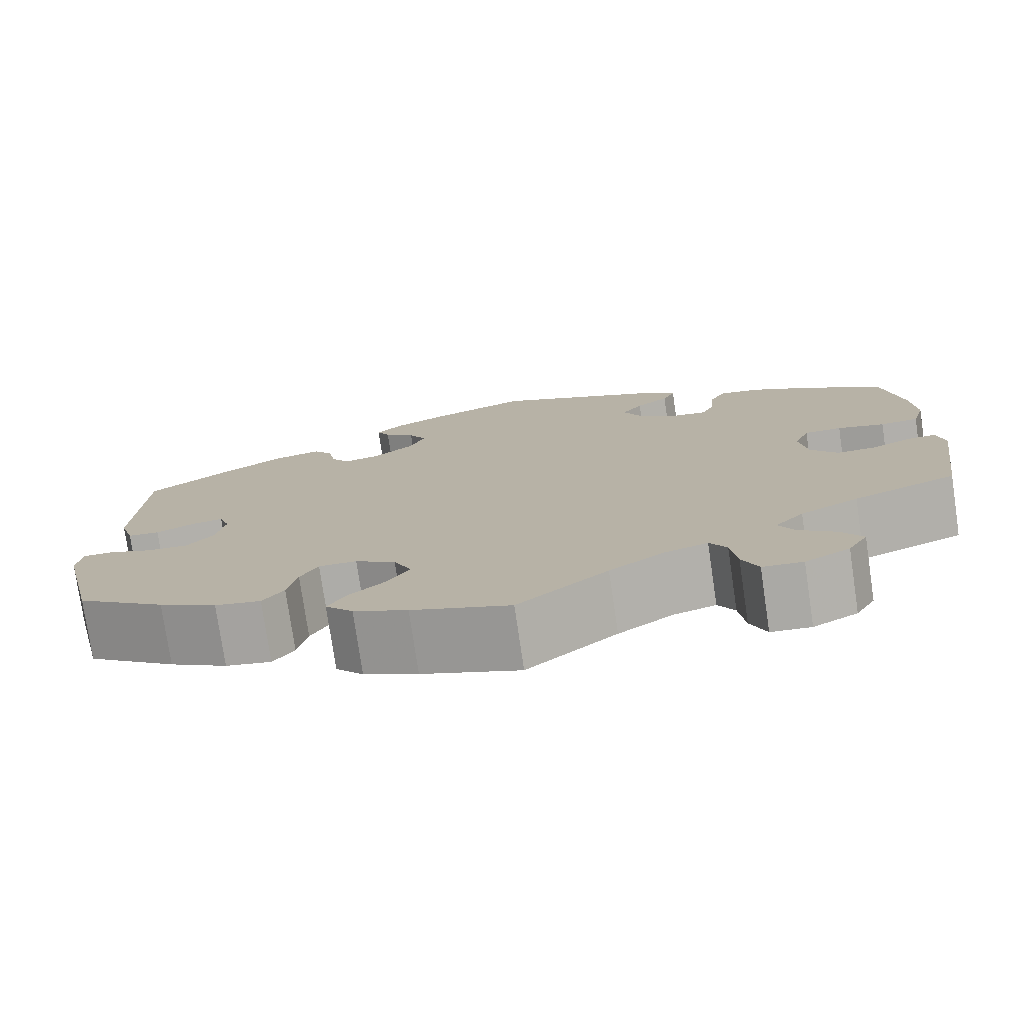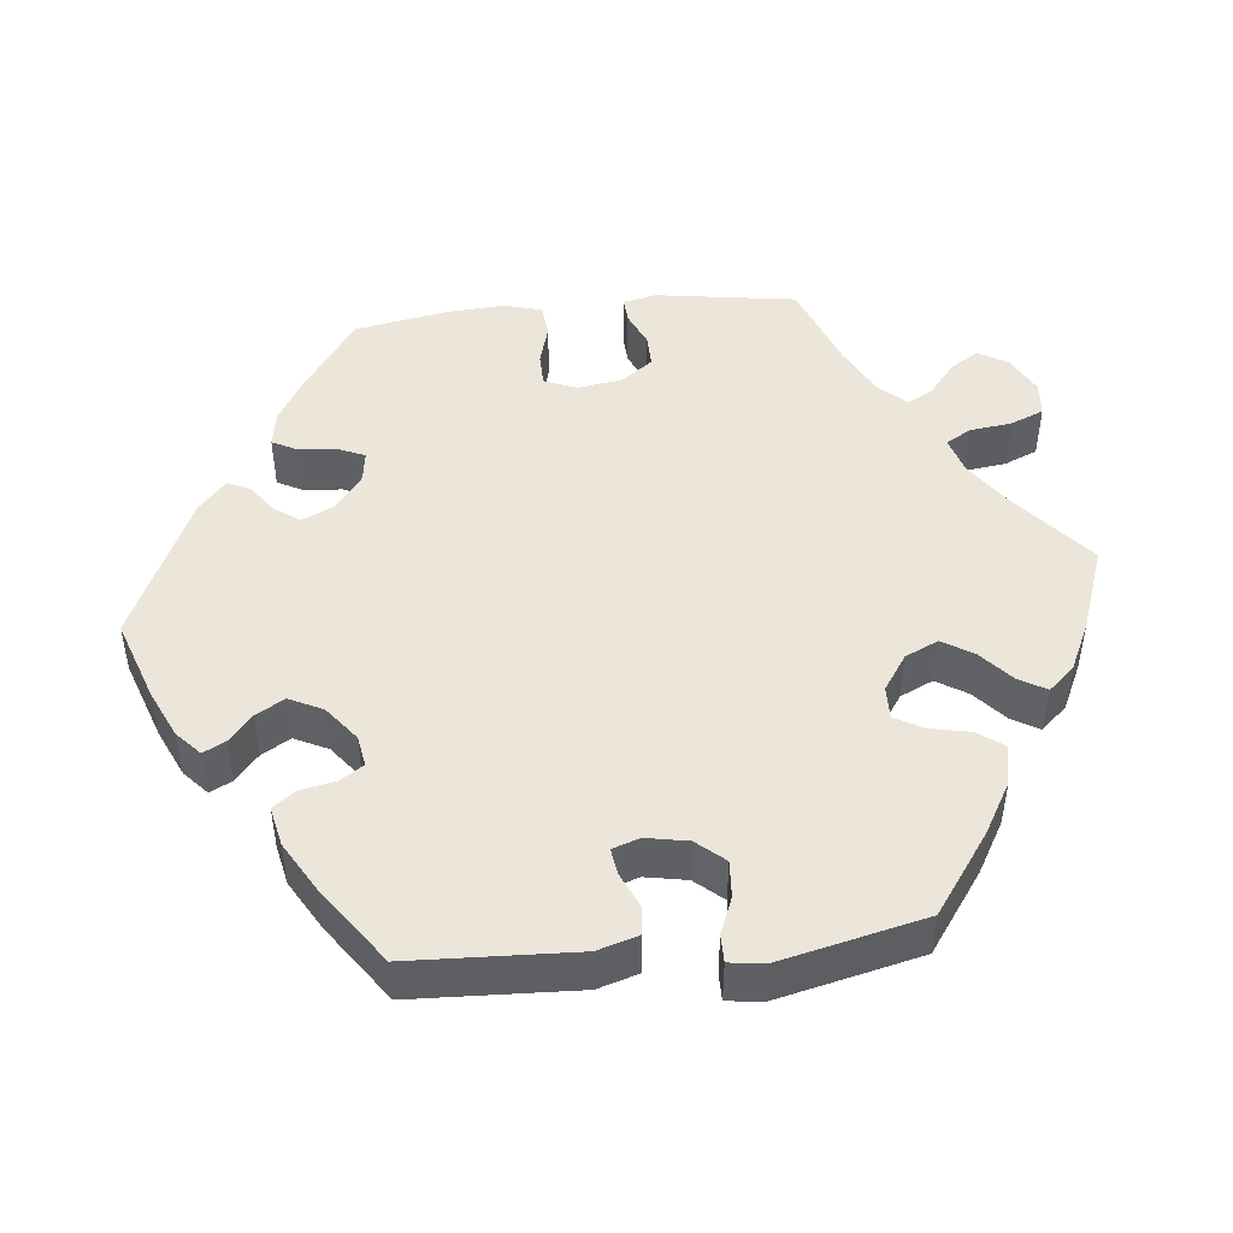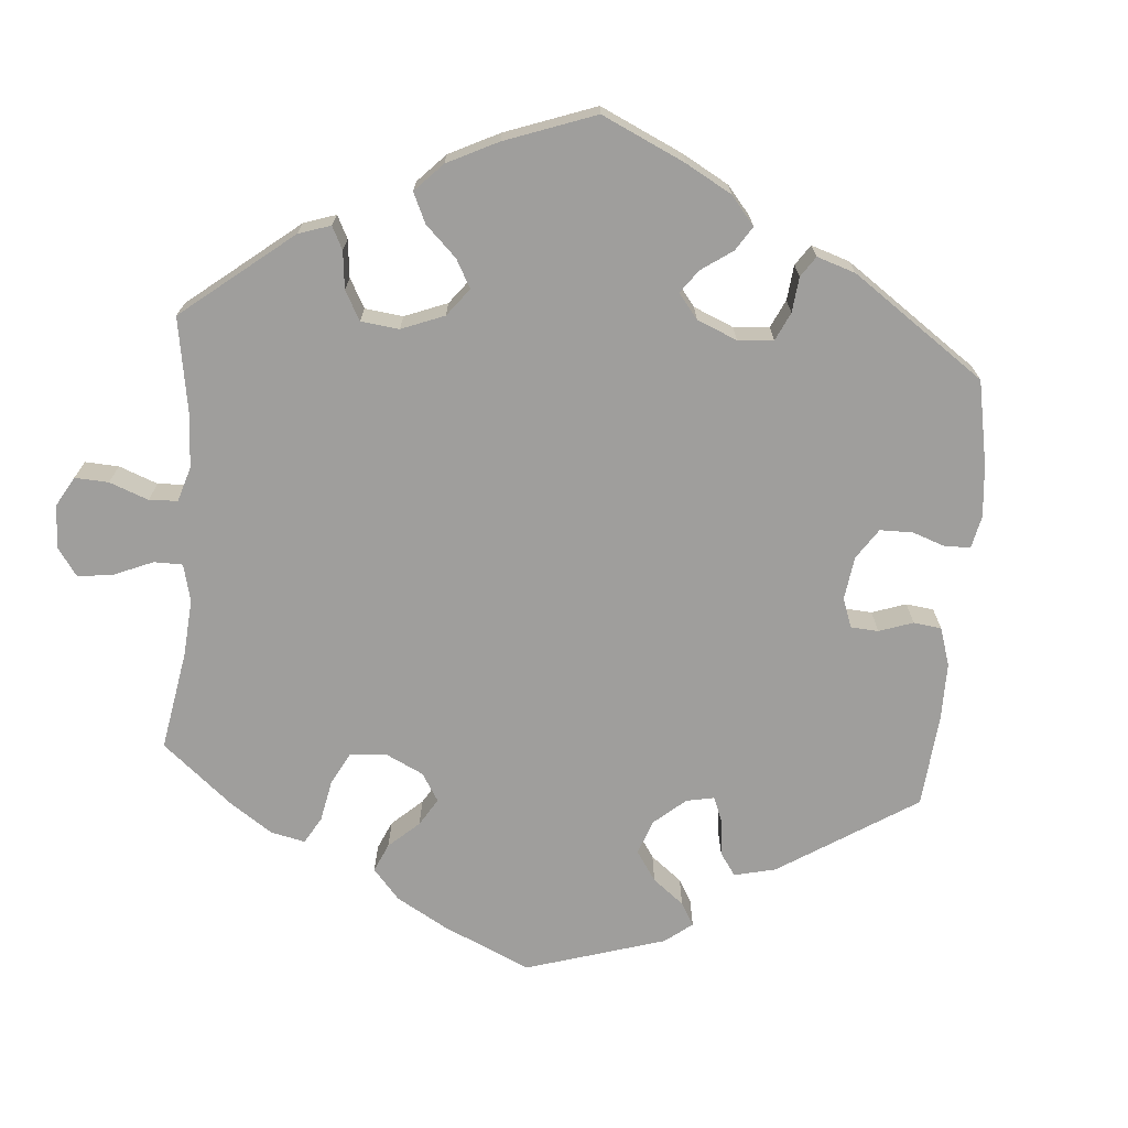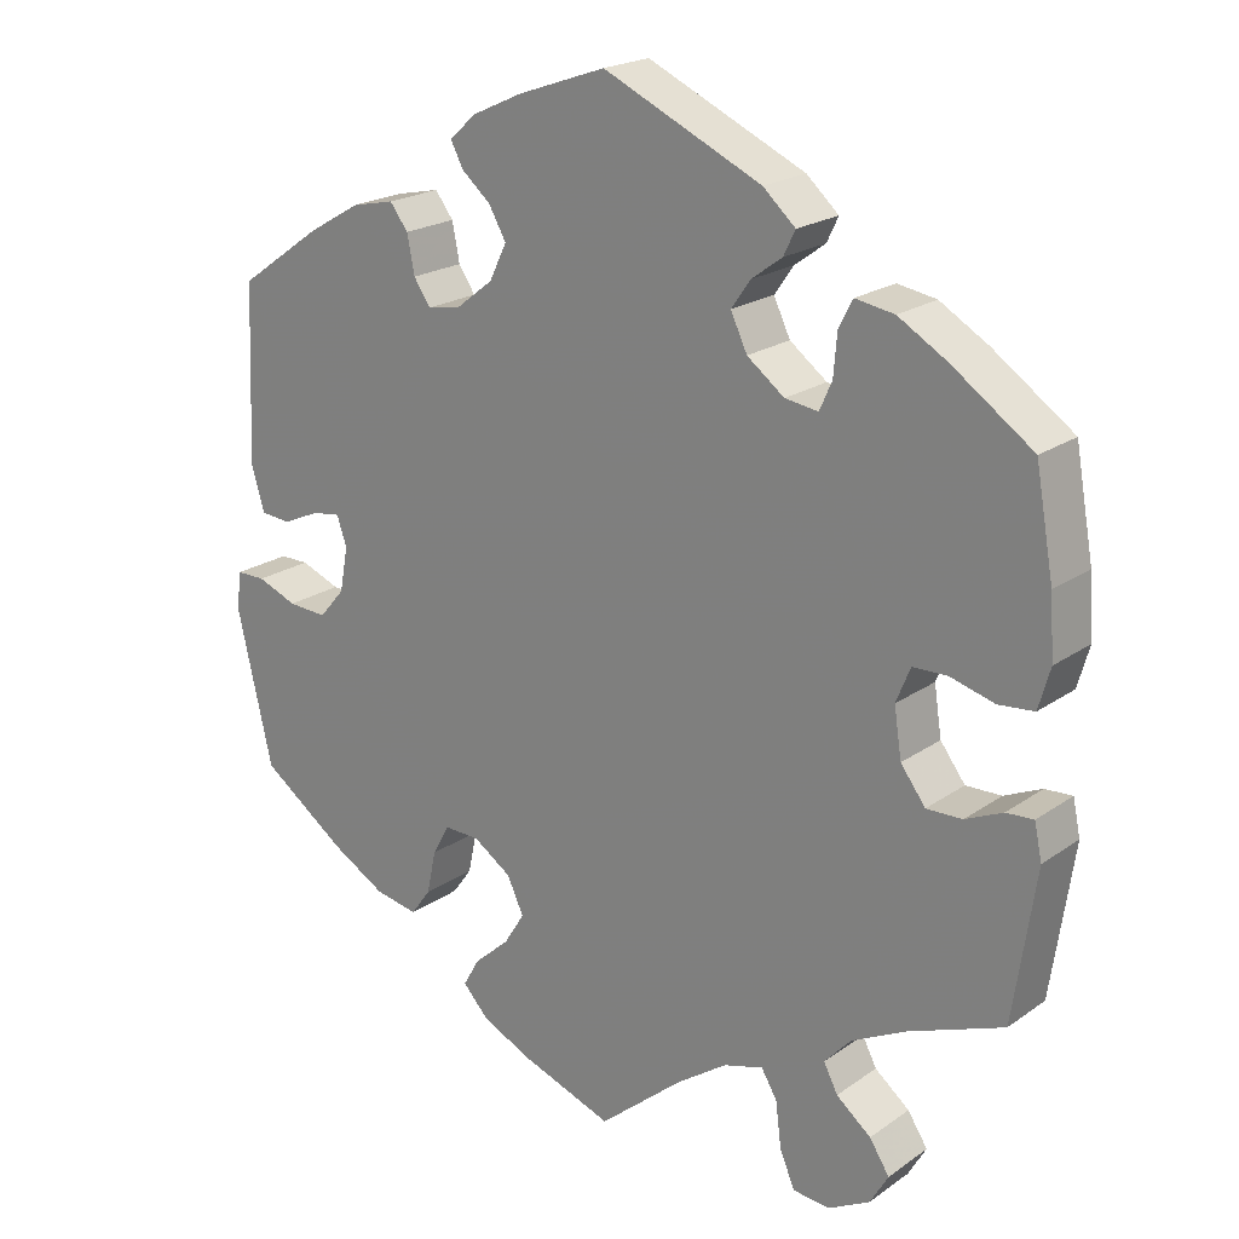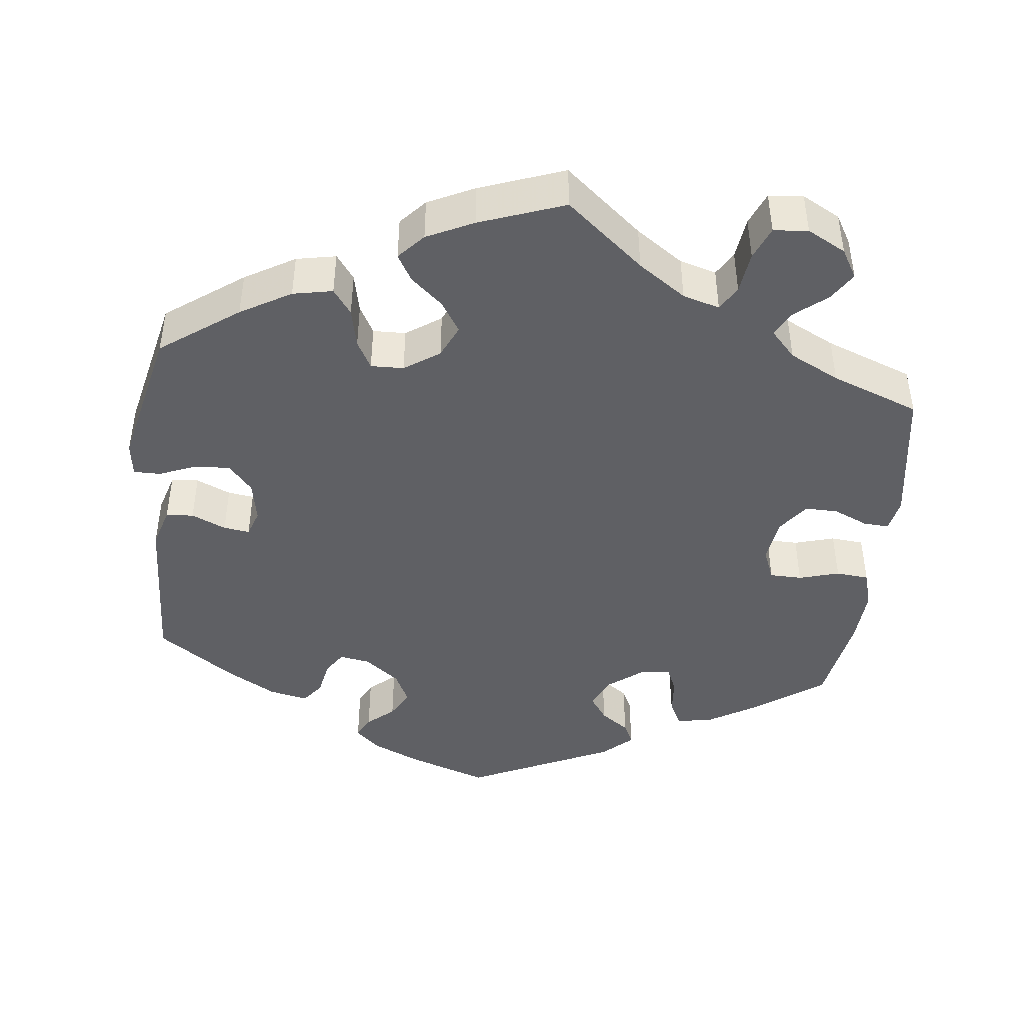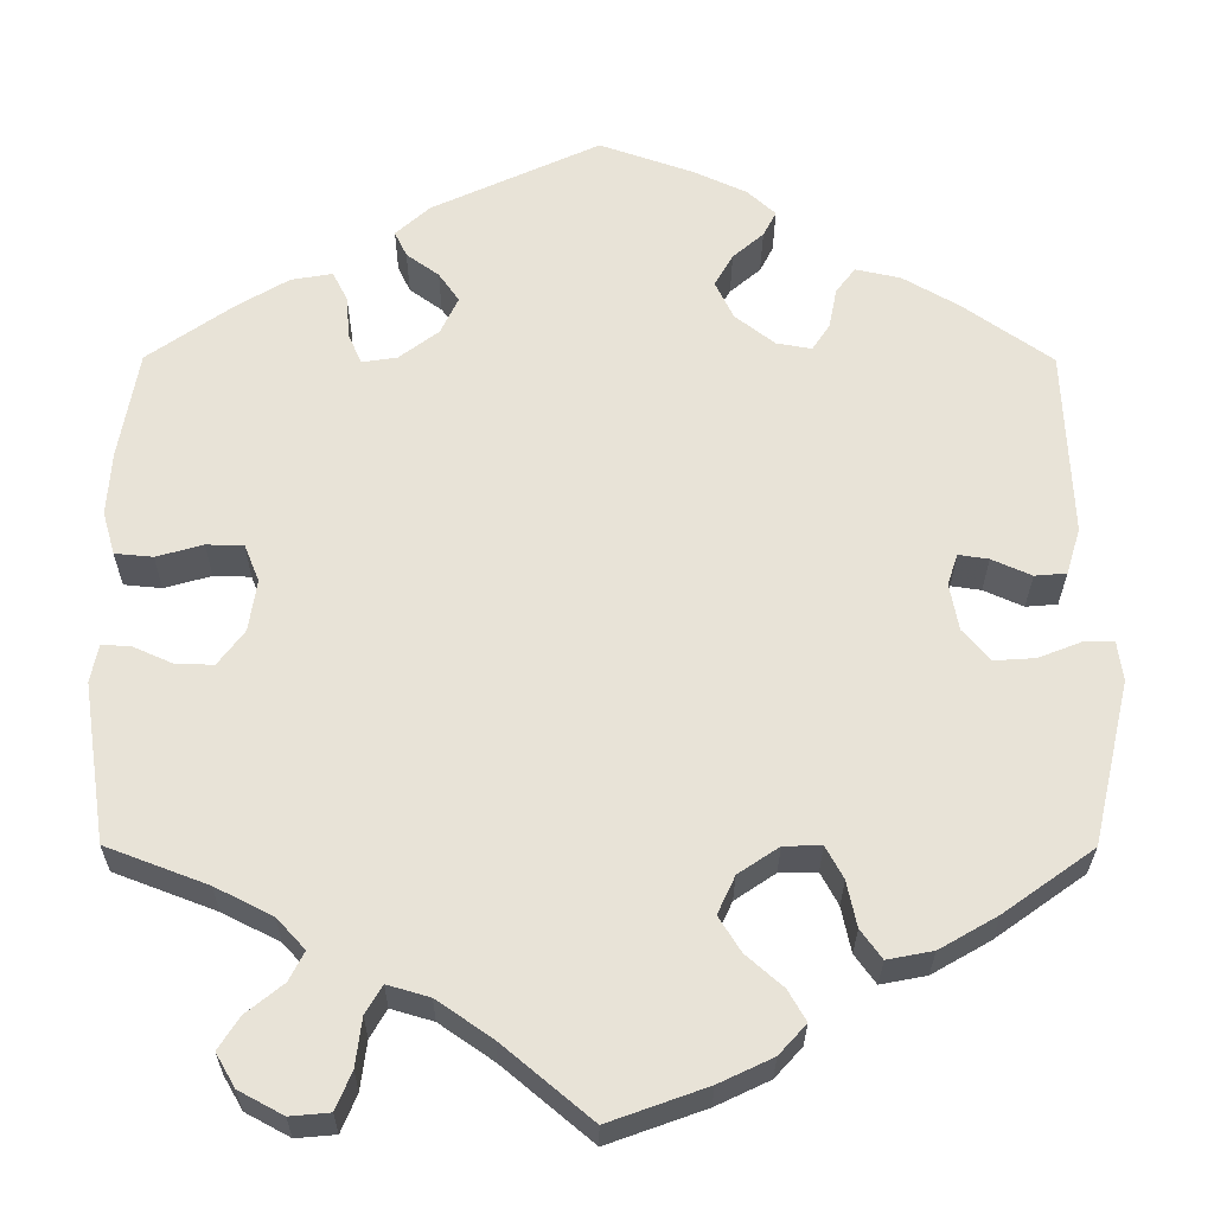
<metadata>
{"format":"obj","ext":"obj","renderer":"f3d","projection":"perspective","resolution":1024,"background":"white","views":[{"elev":-77.0,"azim":-171.6,"up":"+Z"},{"elev":47.3,"azim":84.1,"up":"+Y"},{"elev":-70.9,"azim":-64.7,"up":"+Y"},{"elev":20.8,"azim":-141.1,"up":"+Z"},{"elev":-44.3,"azim":173.8,"up":"+Y"},{"elev":-27.7,"azim":-0.3,"up":"+Z"}]}
</metadata>
<code>
v 0.105 0.07 0.541
v 0.166 0.07 0.513
v 0.198 0.07 0.484
v 0.183 0.07 0.455
v 0.148 0.07 0.425
v 0.127 0.07 0.388
v 0.148 0.07 0.345
v 0.193 0.07 0.31
v 0.233 0.07 0.303
v 0.253 0.07 0.333
v 0.262 0.07 0.379
v 0.284 0.07 0.408
v 0.335 0.07 0.397
v 0.399 0.07 0.36
v 0.5 0.07 0.289
v 0.509 0.07 0.076
v 0.493 0.07 0.023
v 0.457 0.07 0.02
v 0.412 0.07 0.04
v 0.378 0.07 0.045
v 0.366 0.07 0.01
v 0.376 0.07 -0.044
v 0.407 0.07 -0.08
v 0.454 0.07 -0.077
v 0.502 0.07 -0.058
v 0.537 0.07 -0.058
v 0.543 0.07 -0.103
v 0.5 0.07 -0.289
v 0.398 0.07 -0.362
v 0.332 0.07 -0.4
v 0.28 0.07 -0.41
v 0.256 0.07 -0.377
v 0.245 0.07 -0.325
v 0.225 0.07 -0.288
v 0.182 0.07 -0.289
v 0.136 0.07 -0.32
v 0.116 0.07 -0.363
v 0.141 0.07 -0.403
v 0.183 0.07 -0.44
v 0.203 0.07 -0.475
v 0.172 0.07 -0.509
v 0.111 0.07 -0.538
v 0 0.07 -0.578
v -0.101 0.07 -0.493
v -0.163 0.07 -0.45
v -0.211 0.07 -0.436
v -0.23 0.07 -0.468
v -0.237 0.07 -0.523
v -0.255 0.07 -0.566
v -0.3 0.07 -0.57
v -0.35 0.07 -0.543
v -0.372 0.07 -0.505
v -0.348 0.07 -0.468
v -0.306 0.07 -0.434
v -0.289 0.07 -0.401
v -0.321 0.07 -0.366
v -0.386 0.07 -0.333
v -0.501 0.07 -0.289
v -0.528 0.07 -0.107
v -0.519 0.07 -0.064
v -0.486 0.07 -0.066
v -0.441 0.07 -0.086
v -0.398 0.07 -0.087
v -0.368 0.07 -0.047
v -0.359 0.07 0.012
v -0.376 0.07 0.054
v -0.418 0.07 0.055
v -0.471 0.07 0.04
v -0.514 0.07 0.044
v -0.528 0.07 0.093
v -0.523 0.07 0.166
v -0.501 0.07 0.289
v -0.404 0.07 0.357
v -0.345 0.07 0.392
v -0.298 0.07 0.4
v -0.281 0.07 0.367
v -0.277 0.07 0.318
v -0.262 0.07 0.284
v -0.222 0.07 0.29
v -0.177 0.07 0.324
v -0.157 0.07 0.366
v -0.18 0.07 0.399
v -0.217 0.07 0.426
v -0.231 0.07 0.455
v -0.192 0.07 0.49
v -0.001 0.07 0.578
v 0.105 0 0.541
v 0.166 0 0.513
v 0.198 0 0.484
v 0.183 0 0.455
v 0.148 0 0.425
v 0.127 0 0.388
v 0.148 0 0.345
v 0.193 0 0.31
v 0.233 0 0.303
v 0.253 0 0.333
v 0.262 0 0.379
v 0.284 0 0.408
v 0.335 0 0.397
v 0.399 0 0.36
v 0.5 0 0.289
v 0.509 0 0.076
v 0.493 0 0.023
v 0.457 0 0.02
v 0.412 0 0.04
v 0.378 0 0.045
v 0.366 0 0.01
v 0.376 0 -0.044
v 0.407 0 -0.08
v 0.454 0 -0.077
v 0.502 0 -0.058
v 0.537 0 -0.058
v 0.543 0 -0.103
v 0.5 0 -0.289
v 0.398 0 -0.362
v 0.332 0 -0.4
v 0.28 0 -0.41
v 0.256 0 -0.377
v 0.245 0 -0.325
v 0.225 0 -0.288
v 0.182 0 -0.289
v 0.136 0 -0.32
v 0.116 0 -0.363
v 0.141 0 -0.403
v 0.183 0 -0.44
v 0.203 0 -0.475
v 0.172 0 -0.509
v 0.111 0 -0.538
v 0 0 -0.578
v -0.101 0 -0.493
v -0.163 0 -0.45
v -0.211 0 -0.436
v -0.23 0 -0.468
v -0.237 0 -0.523
v -0.255 0 -0.566
v -0.3 0 -0.57
v -0.35 0 -0.543
v -0.372 0 -0.505
v -0.348 0 -0.468
v -0.306 0 -0.434
v -0.289 0 -0.401
v -0.321 0 -0.366
v -0.386 0 -0.333
v -0.501 0 -0.289
v -0.528 0 -0.107
v -0.519 0 -0.064
v -0.486 0 -0.066
v -0.441 0 -0.086
v -0.398 0 -0.087
v -0.368 0 -0.047
v -0.359 0 0.012
v -0.376 0 0.054
v -0.418 0 0.055
v -0.471 0 0.04
v -0.514 0 0.044
v -0.528 0 0.093
v -0.523 0 0.166
v -0.501 0 0.289
v -0.404 0 0.357
v -0.345 0 0.392
v -0.298 0 0.4
v -0.281 0 0.367
v -0.277 0 0.318
v -0.262 0 0.284
v -0.222 0 0.29
v -0.177 0 0.324
v -0.157 0 0.366
v -0.18 0 0.399
v -0.217 0 0.426
v -0.231 0 0.455
v -0.192 0 0.49
v -0.001 0 0.578
f 82 83 84 85
f 81 82 85 86
f 80 81 86 1
f 74 75 76 77
f 74 77 78
f 73 74 78
f 72 73 78
f 71 72 78
f 70 71 78 79
f 67 68 69 70
f 66 67 70 79
f 59 60 61 62
f 57 58 59 62
f 56 57 62 63
f 55 56 63 64
f 51 52 53 54
f 51 54 55
f 50 51 55
f 47 48 49 50
f 46 47 50 55
f 45 46 55 64
f 41 42 43 44
f 38 39 40 41
f 37 38 41 44
f 36 37 44 45
f 30 31 32 33
f 30 33 34
f 29 30 34
f 28 29 34
f 27 28 34
f 24 25 26 27
f 23 24 27 34
f 22 23 34 35
f 16 17 18 19
f 16 19 20
f 15 16 20
f 14 15 20
f 13 14 20 21
f 10 11 12 13
f 9 10 13 21
f 2 3 4 5
f 80 1 2 5
f 80 5 6
f 65 66 79 80
f 65 80 6 7
f 64 65 7 8
f 35 36 45 64
f 21 22 35 64
f 8 9 21 64
f 171 170 169 168
f 172 171 168 167
f 87 172 167 166
f 163 162 161 160
f 164 163 160
f 164 160 159
f 164 159 158
f 164 158 157
f 165 164 157 156
f 156 155 154 153
f 165 156 153 152
f 148 147 146 145
f 148 145 144 143
f 149 148 143 142
f 150 149 142 141
f 140 139 138 137
f 141 140 137
f 141 137 136
f 136 135 134 133
f 141 136 133 132
f 150 141 132 131
f 130 129 128 127
f 127 126 125 124
f 130 127 124 123
f 131 130 123 122
f 119 118 117 116
f 120 119 116
f 120 116 115
f 120 115 114
f 120 114 113
f 113 112 111 110
f 120 113 110 109
f 121 120 109 108
f 105 104 103 102
f 106 105 102
f 106 102 101
f 106 101 100
f 107 106 100 99
f 99 98 97 96
f 107 99 96 95
f 91 90 89 88
f 91 88 87 166
f 92 91 166
f 166 165 152 151
f 93 92 166 151
f 94 93 151 150
f 150 131 122 121
f 150 121 108 107
f 150 107 95 94
f 1 87 88 2
f 2 88 89 3
f 3 89 90 4
f 4 90 91 5
f 5 91 92 6
f 6 92 93 7
f 7 93 94 8
f 8 94 95 9
f 9 95 96 10
f 10 96 97 11
f 11 97 98 12
f 12 98 99 13
f 13 99 100 14
f 14 100 101 15
f 15 101 102 16
f 16 102 103 17
f 17 103 104 18
f 18 104 105 19
f 19 105 106 20
f 20 106 107 21
f 21 107 108 22
f 22 108 109 23
f 23 109 110 24
f 24 110 111 25
f 25 111 112 26
f 26 112 113 27
f 27 113 114 28
f 28 114 115 29
f 29 115 116 30
f 30 116 117 31
f 31 117 118 32
f 32 118 119 33
f 33 119 120 34
f 34 120 121 35
f 35 121 122 36
f 36 122 123 37
f 37 123 124 38
f 38 124 125 39
f 39 125 126 40
f 40 126 127 41
f 41 127 128 42
f 42 128 129 43
f 43 129 130 44
f 44 130 131 45
f 45 131 132 46
f 46 132 133 47
f 47 133 134 48
f 48 134 135 49
f 49 135 136 50
f 50 136 137 51
f 51 137 138 52
f 52 138 139 53
f 53 139 140 54
f 54 140 141 55
f 55 141 142 56
f 56 142 143 57
f 57 143 144 58
f 58 144 145 59
f 59 145 146 60
f 60 146 147 61
f 61 147 148 62
f 62 148 149 63
f 63 149 150 64
f 64 150 151 65
f 65 151 152 66
f 66 152 153 67
f 67 153 154 68
f 68 154 155 69
f 69 155 156 70
f 70 156 157 71
f 71 157 158 72
f 72 158 159 73
f 73 159 160 74
f 74 160 161 75
f 75 161 162 76
f 76 162 163 77
f 77 163 164 78
f 78 164 165 79
f 79 165 166 80
f 80 166 167 81
f 81 167 168 82
f 82 168 169 83
f 83 169 170 84
f 84 170 171 85
f 85 171 172 86
f 86 172 87 1

</code>
